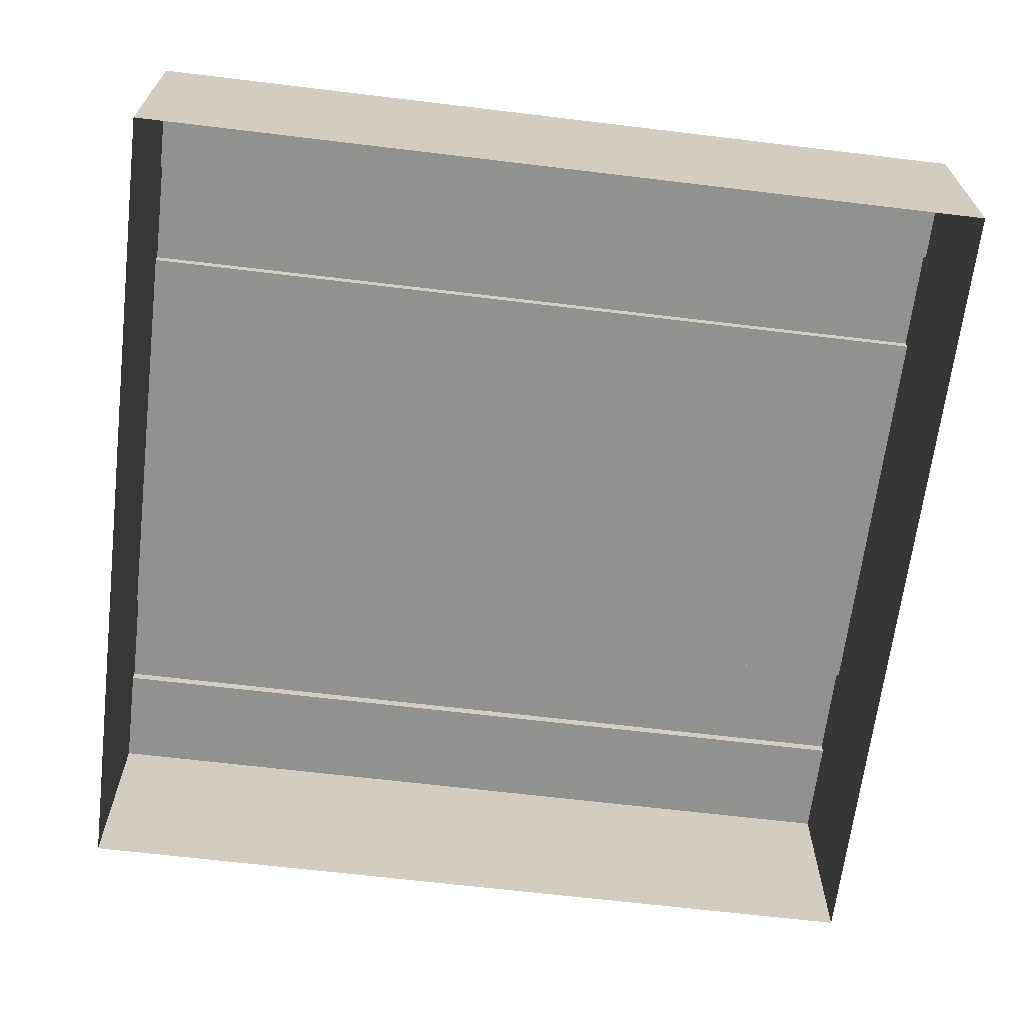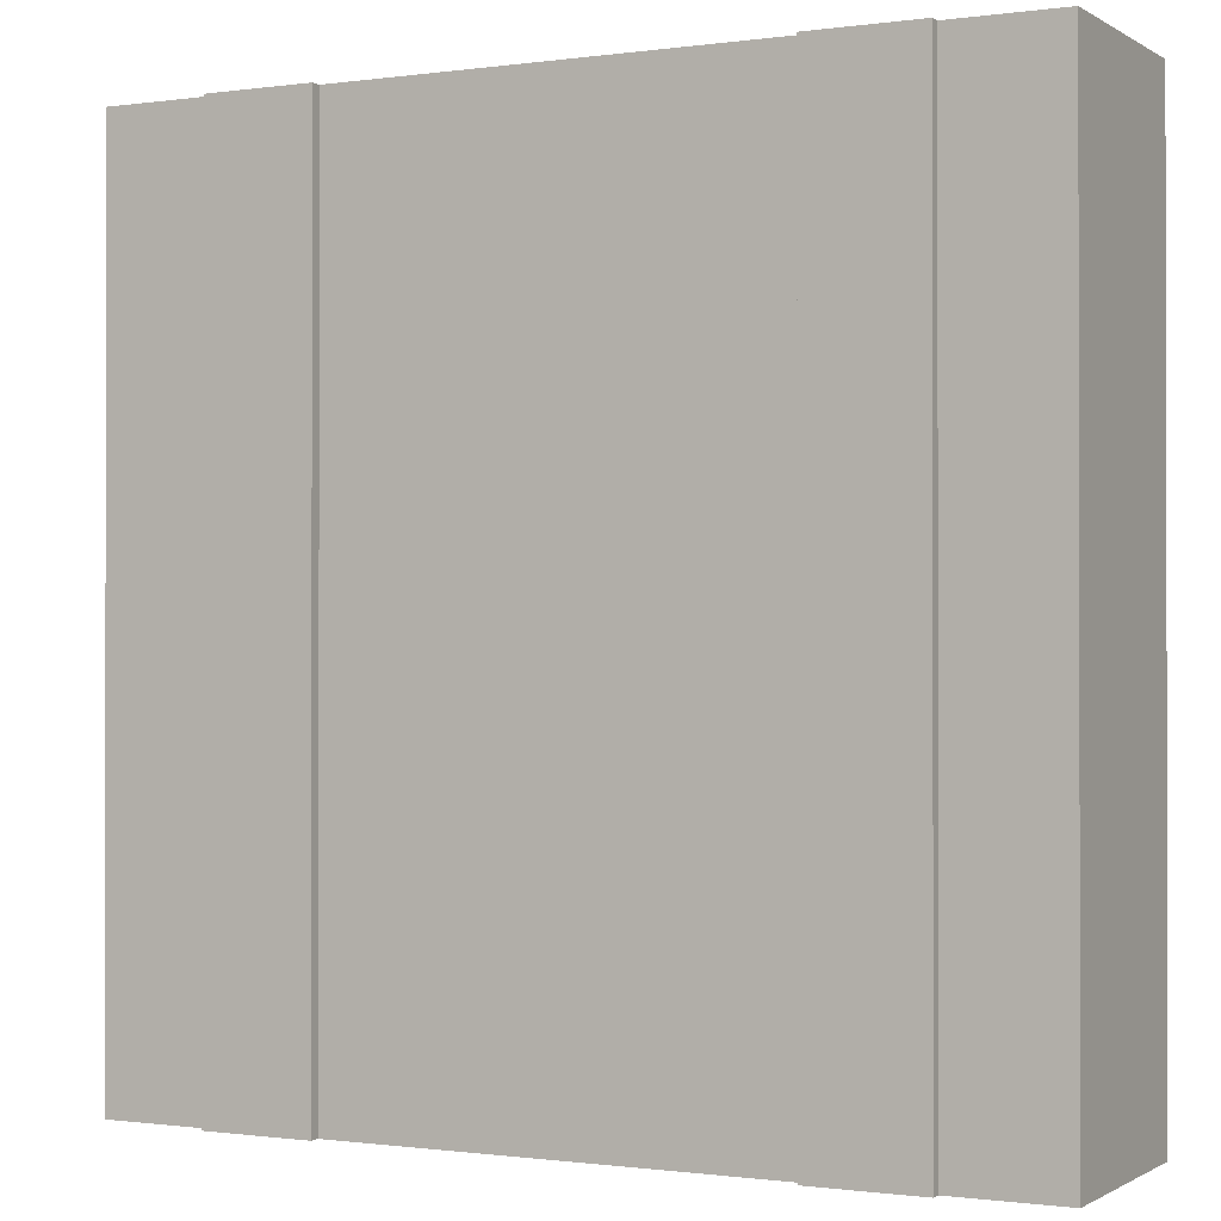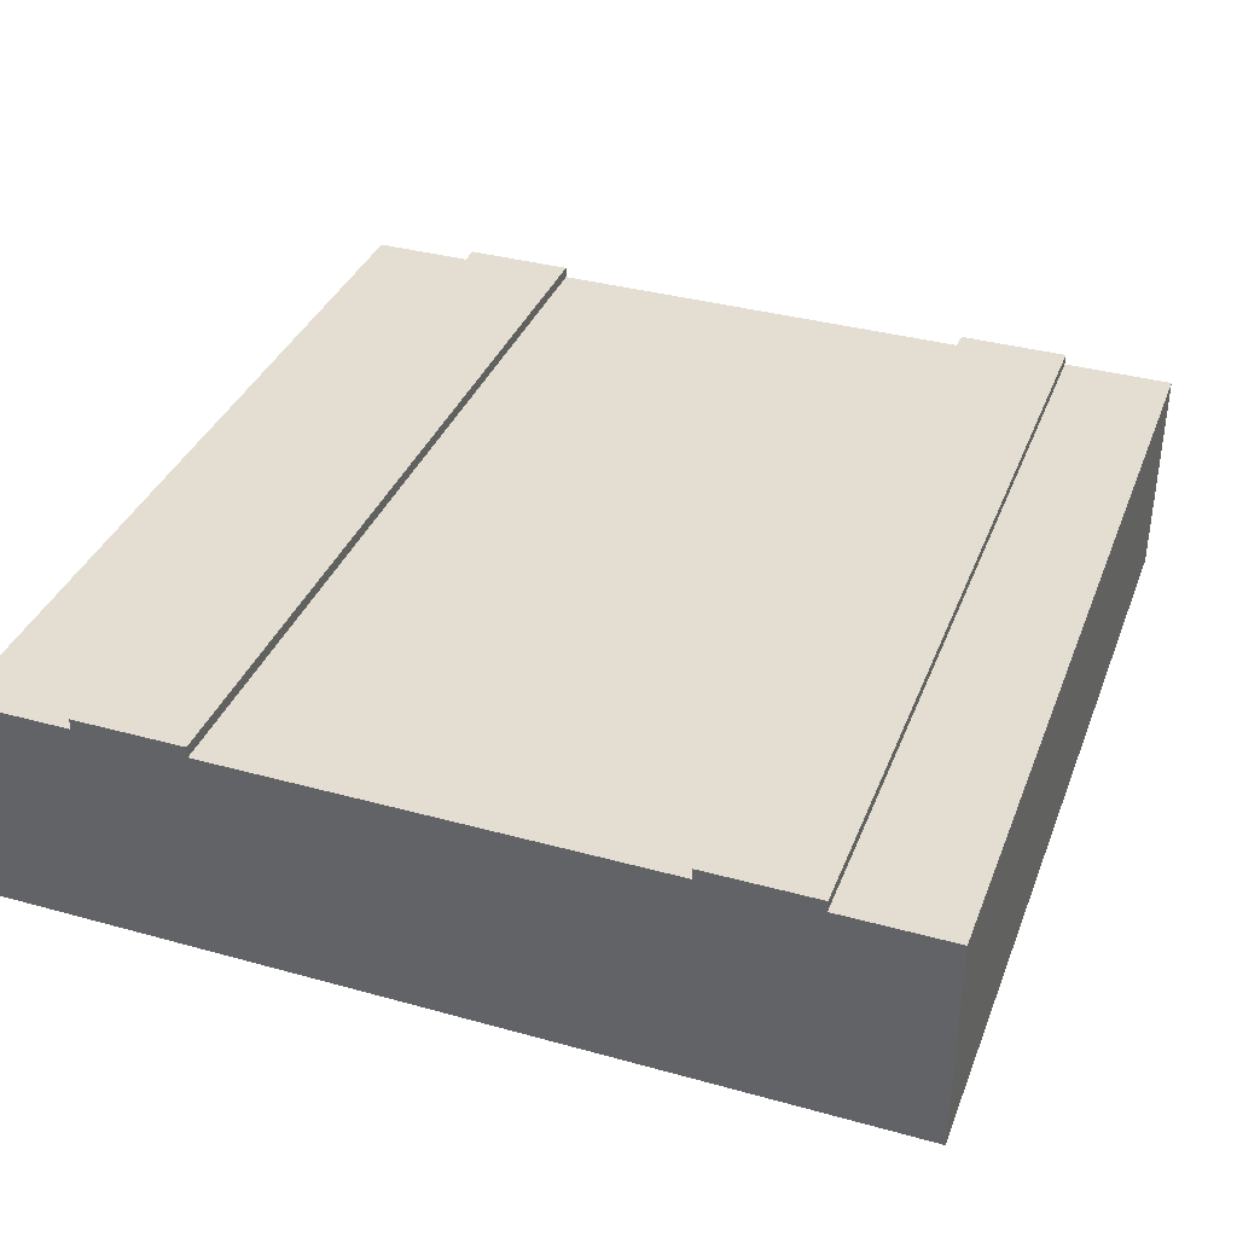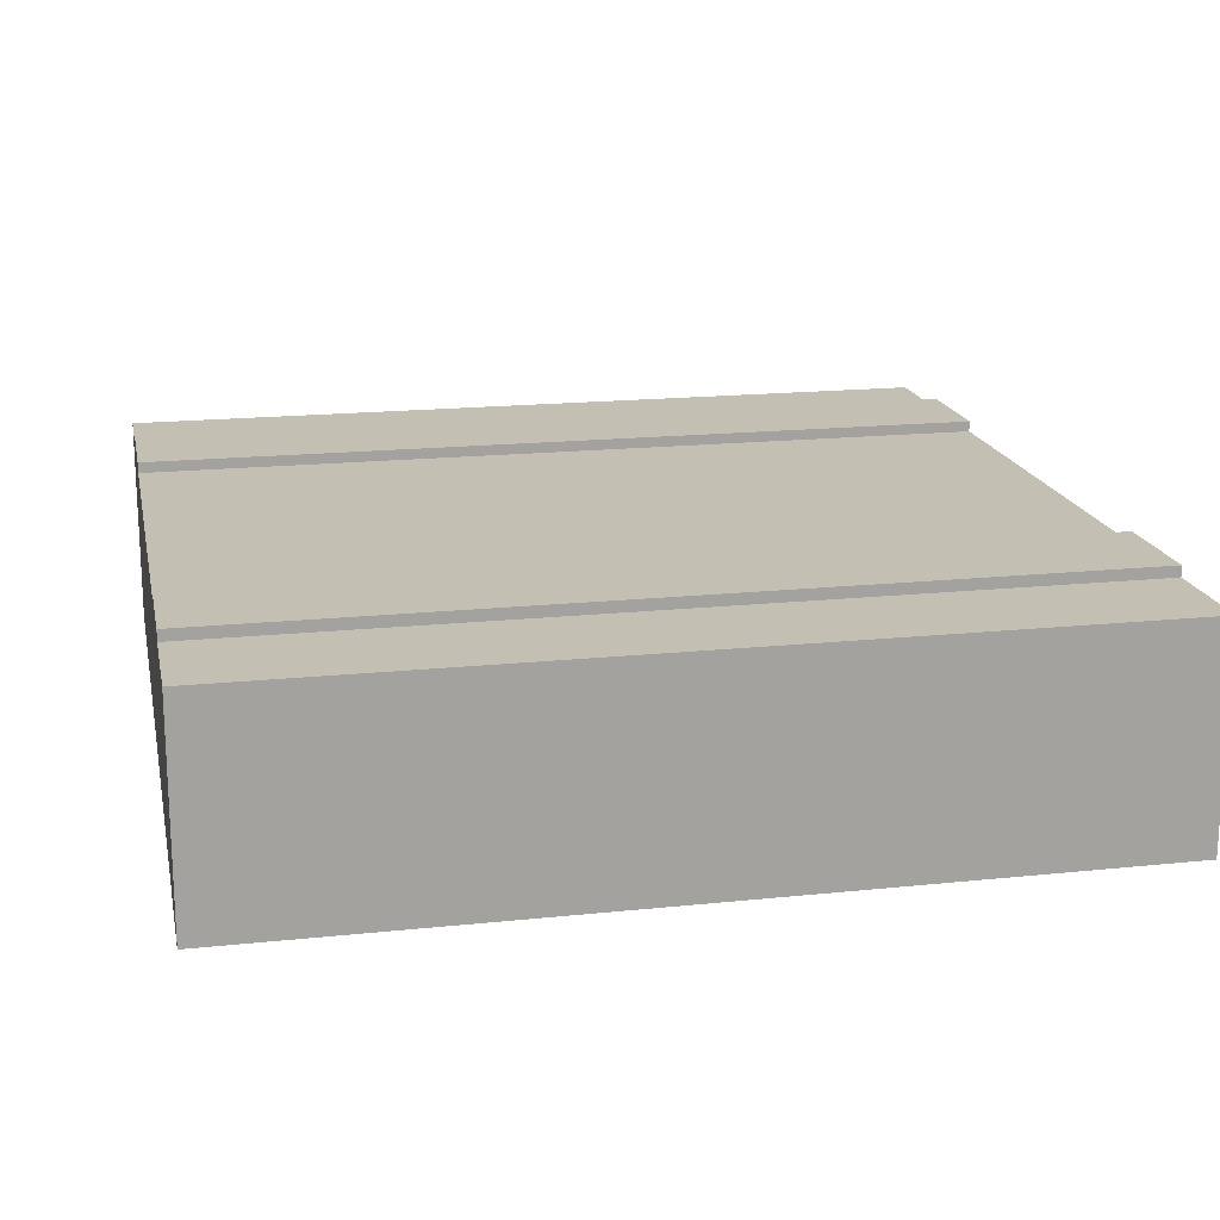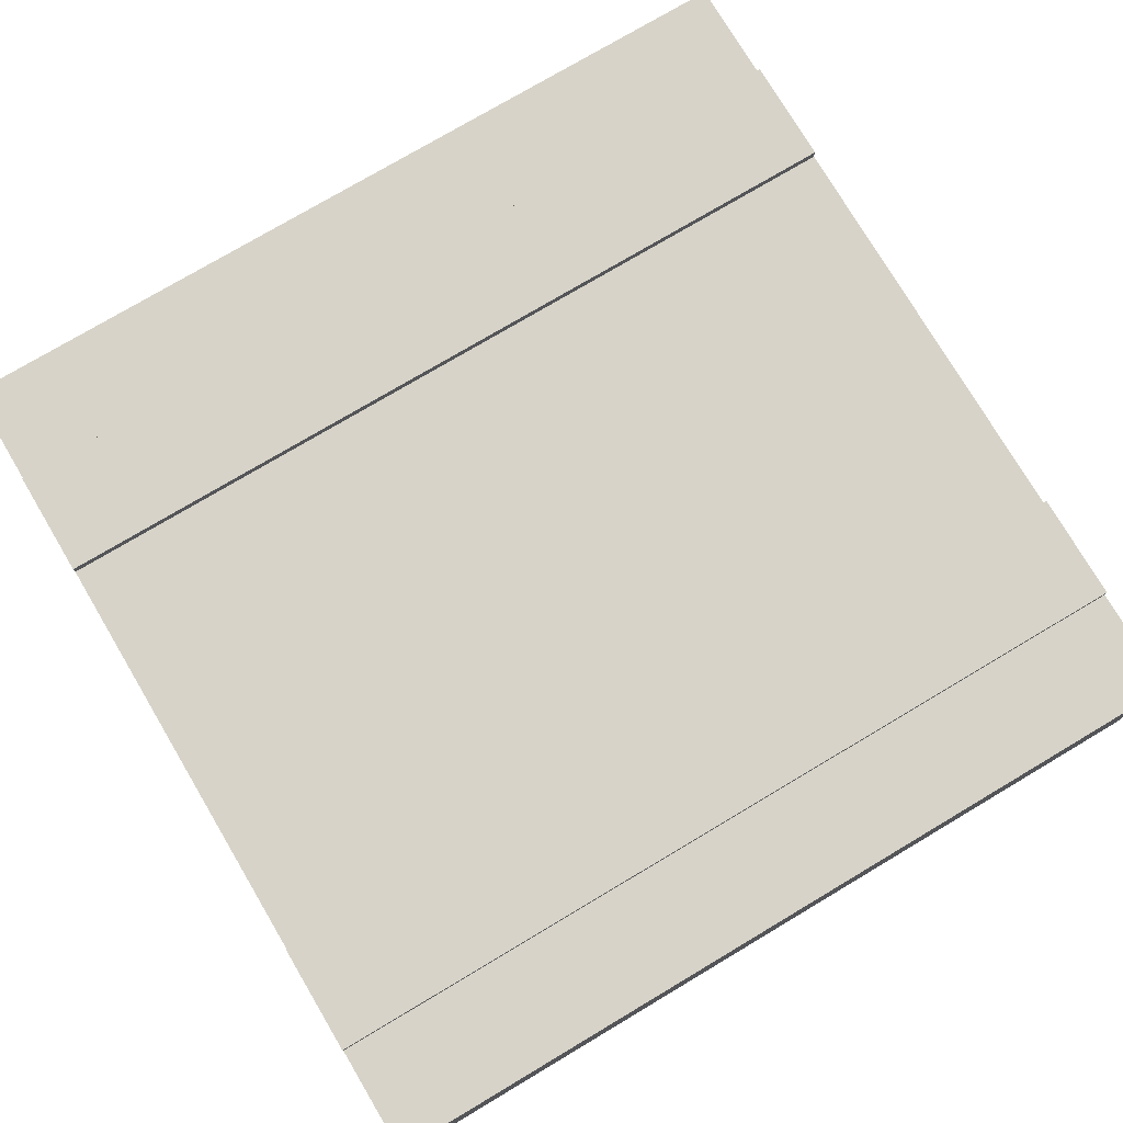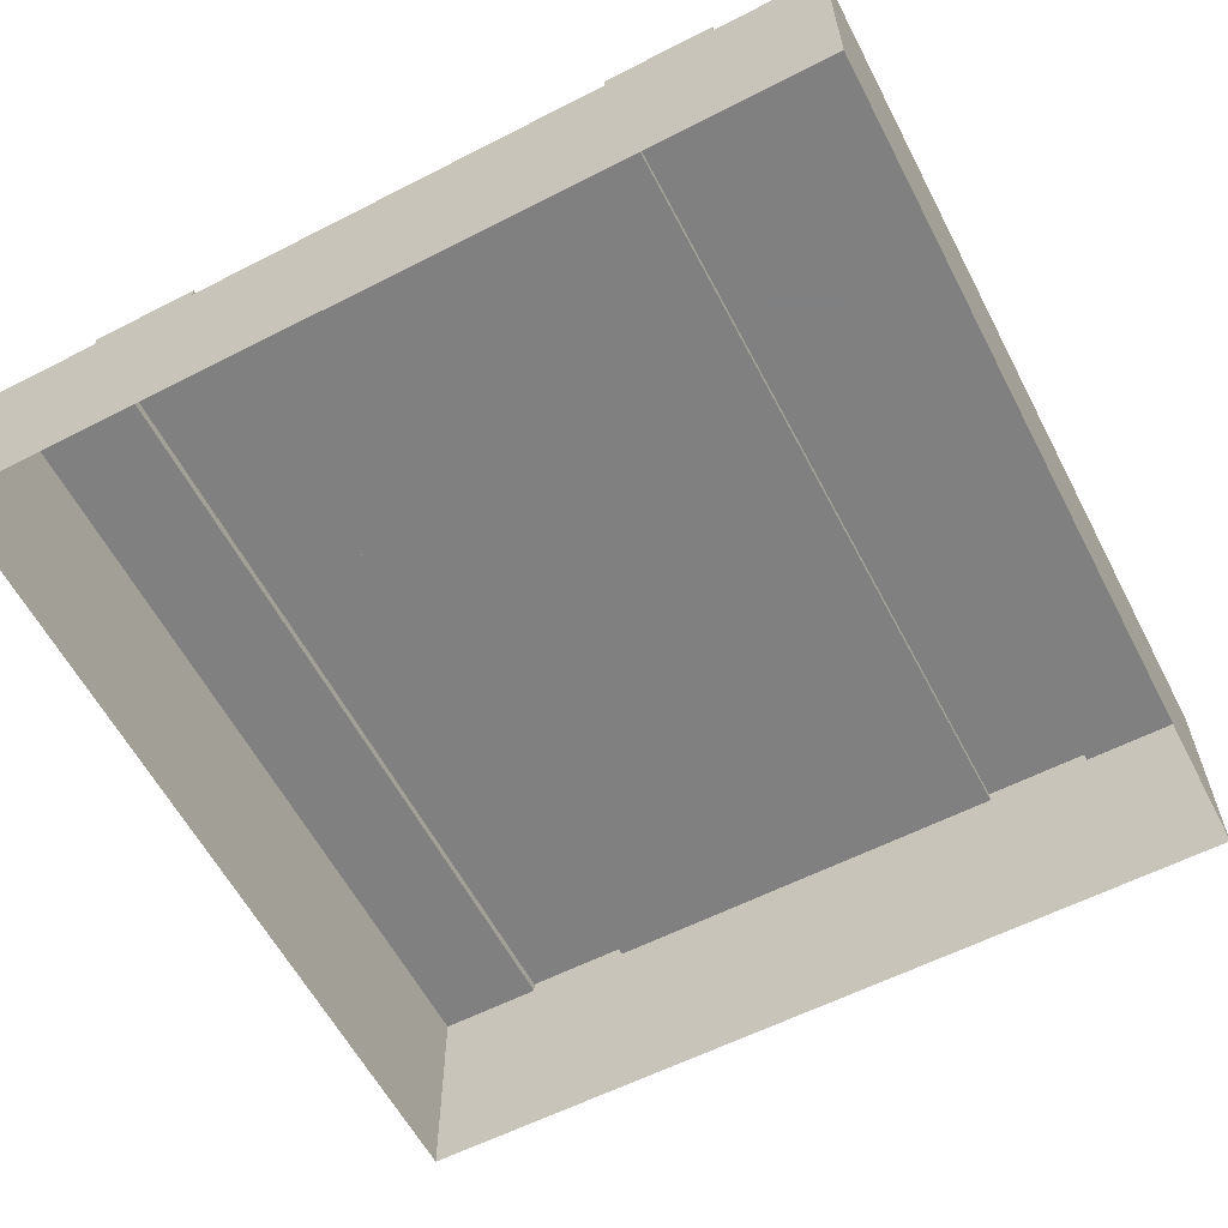
<metadata>
{"format":"obj","ext":"obj","renderer":"f3d","projection":"perspective","resolution":1024,"background":"white","views":[{"elev":-66.0,"azim":83.1,"up":"+Y"},{"elev":-0.7,"azim":-152.7,"up":"+Z"},{"elev":36.1,"azim":19.9,"up":"+Y"},{"elev":17.7,"azim":-101.7,"up":"+Y"},{"elev":76.7,"azim":-120.7,"up":"+Y"},{"elev":-60.0,"azim":-152.4,"up":"+Y"}]}
</metadata>
<code>
o road-straight.low_Cube.131
v 4 -1 -4
v 4 -1 4
v -4 -1 4
v -4 -1 -4
v 4 1 -4
v 4 1 4
v -4 1 4
v -4 1 -4
v 3 1 -4
v -3 1 -4
v 3 1 4
v -3 1 4
v -3 1.1 4
v -2 1.1 4
v 2 1.1 4
v 3 1.1 4
v -3 1.1 -4
v -2 1.1 -4
v 2 1.1 -4
v 3 1.1 -4
v 2 1 -4
v -2 1 -4
v 2 1 4
v -2 1 4
v 4 0 -4
v 4 0 4
v -4 0 4
v -4 0 -4
v 3 -1 -4
v 2 -1 -4
v -2 -1 -4
v -3 -1 -4
v 3 0 -4
v 2 0 -4
v -2 0 -4
v -3 0 -4
v 3 -1 4
v 2 -1 4
v -2 -1 4
v -3 -1 4
v 3 0 4
v 2 0 4
v -2 0 4
v -3 0 4
g road-straight.low_Cube.131_basecolors
f 6 26 25
f 20 16 11
f 17 10 12
f 32 4 28
f 26 2 1
f 14 24 22
f 23 11 16
f 40 44 27
f 27 28 4
f 21 23 15
f 22 10 17
f 18 17 13
f 21 19 20
f 20 19 15
f 8 28 27
f 7 12 10
f 5 9 11
f 14 13 12
f 29 33 25
f 30 34 33
f 2 26 41
f 37 41 42
f 7 27 44
f 36 28 8
f 5 25 33
f 9 33 34
f 11 41 26
f 23 42 41
f 22 24 23
f 31 35 34
f 31 32 36
f 38 42 43
f 39 43 44
f 34 35 22
f 35 36 10
f 24 43 42
f 12 44 43
f 5 6 25
f 9 20 11
f 13 17 12
f 36 32 28
f 25 26 1
f 18 14 22
f 15 23 16
f 3 40 27
f 3 27 4
f 19 21 15
f 18 22 17
f 14 18 13
f 9 21 20
f 16 20 15
f 7 8 27
f 8 7 10
f 6 5 11
f 24 14 12
f 1 29 25
f 29 30 33
f 37 2 41
f 38 37 42
f 12 7 44
f 10 36 8
f 9 5 33
f 21 9 34
f 6 11 26
f 11 23 41
f 21 22 23
f 30 31 34
f 35 31 36
f 39 38 43
f 40 39 44
f 21 34 22
f 22 35 10
f 23 24 42
f 24 12 43

</code>
